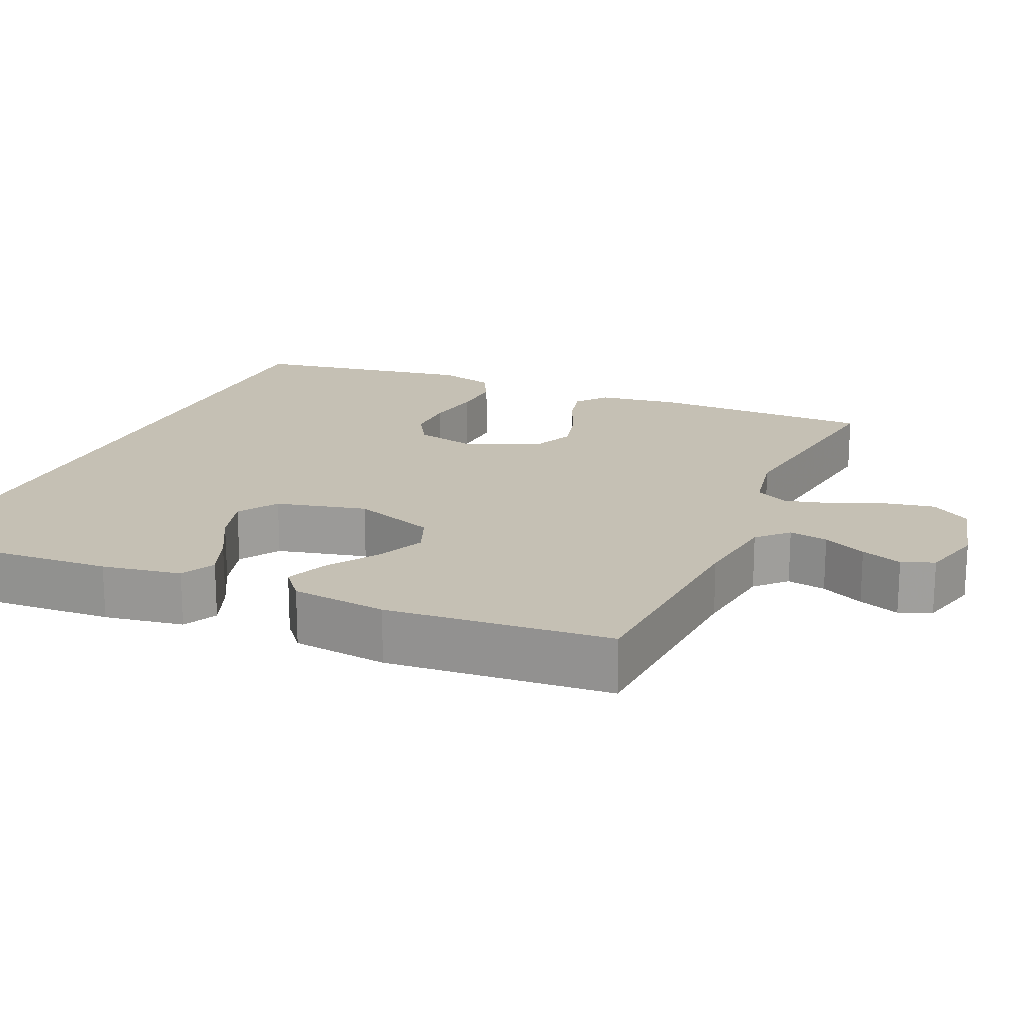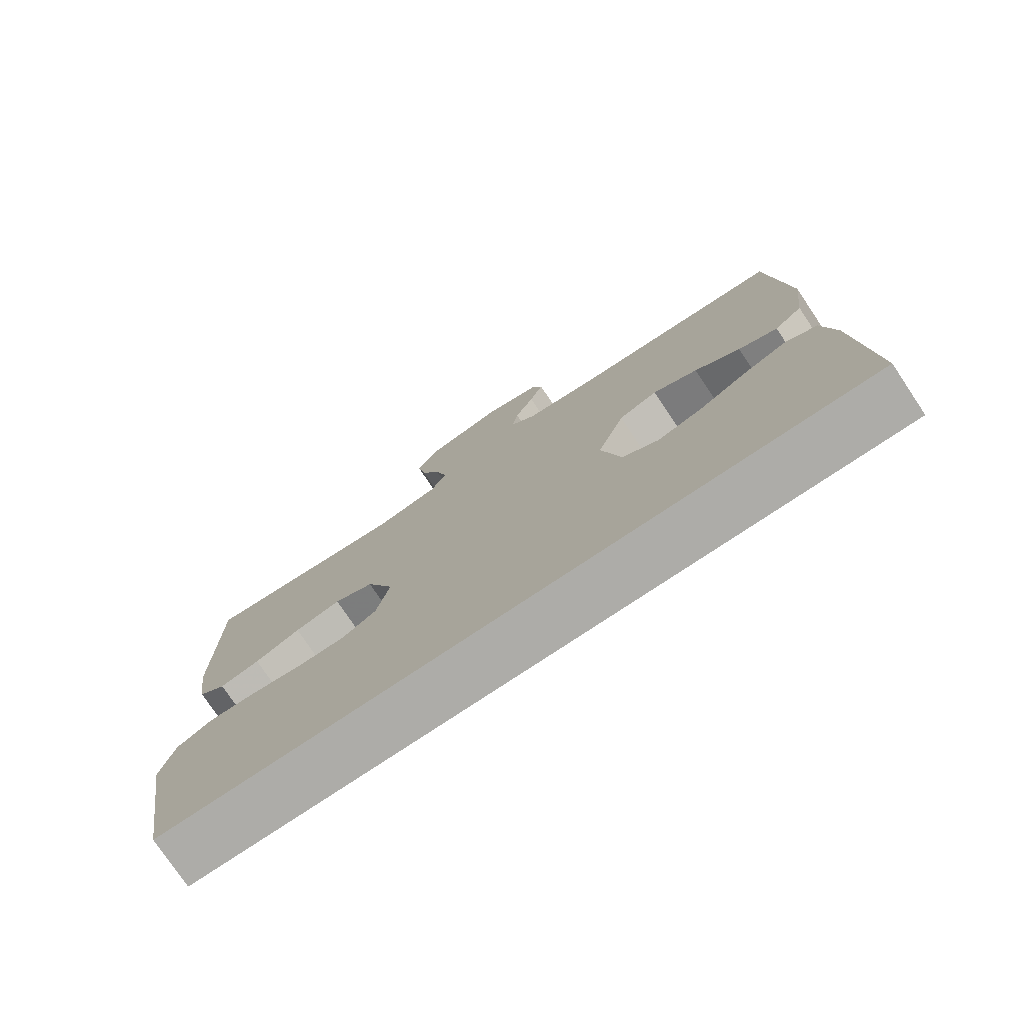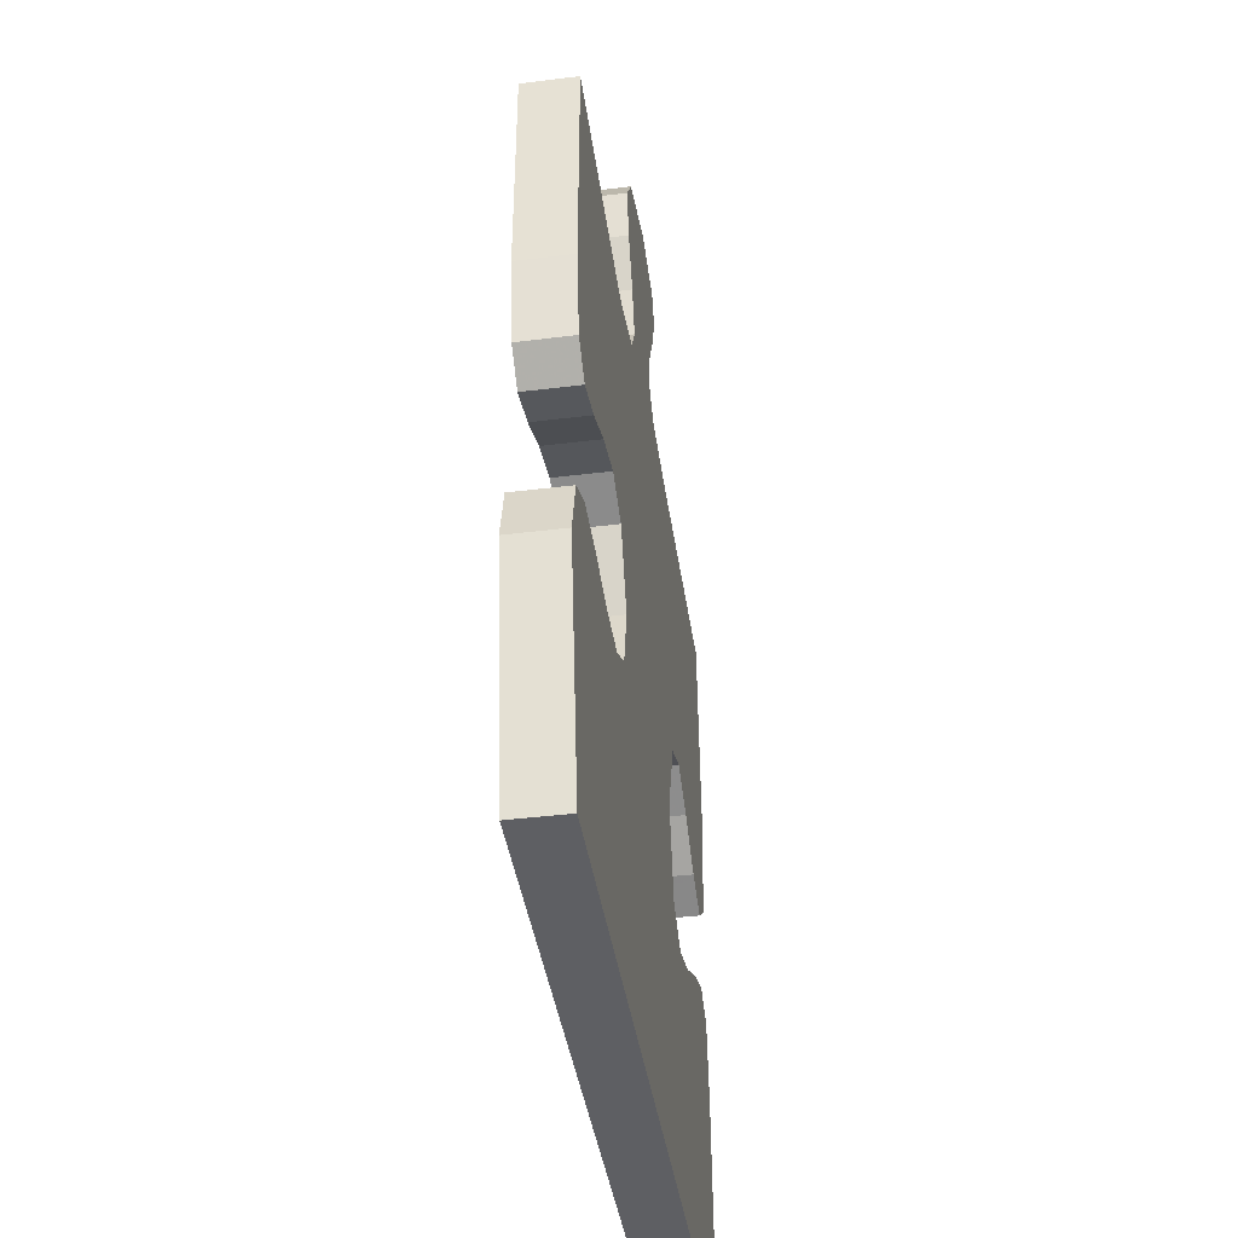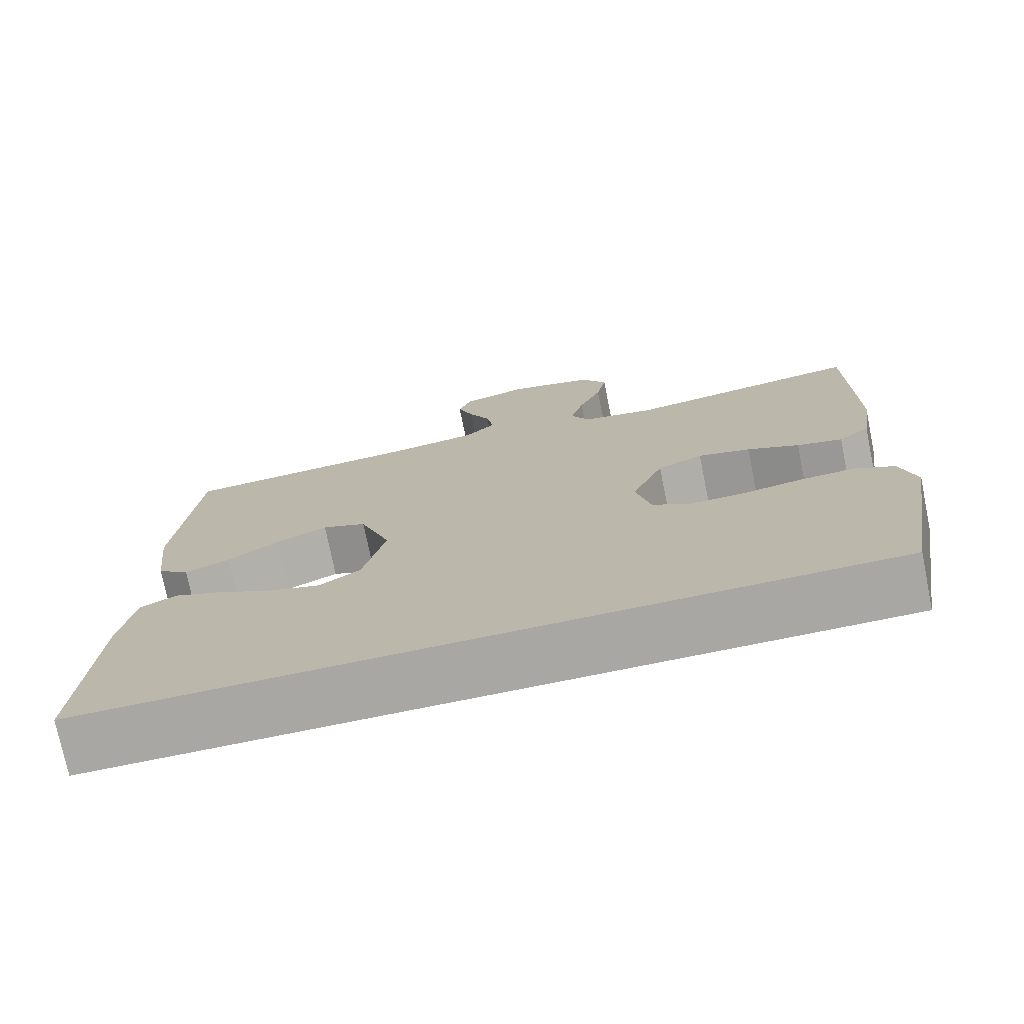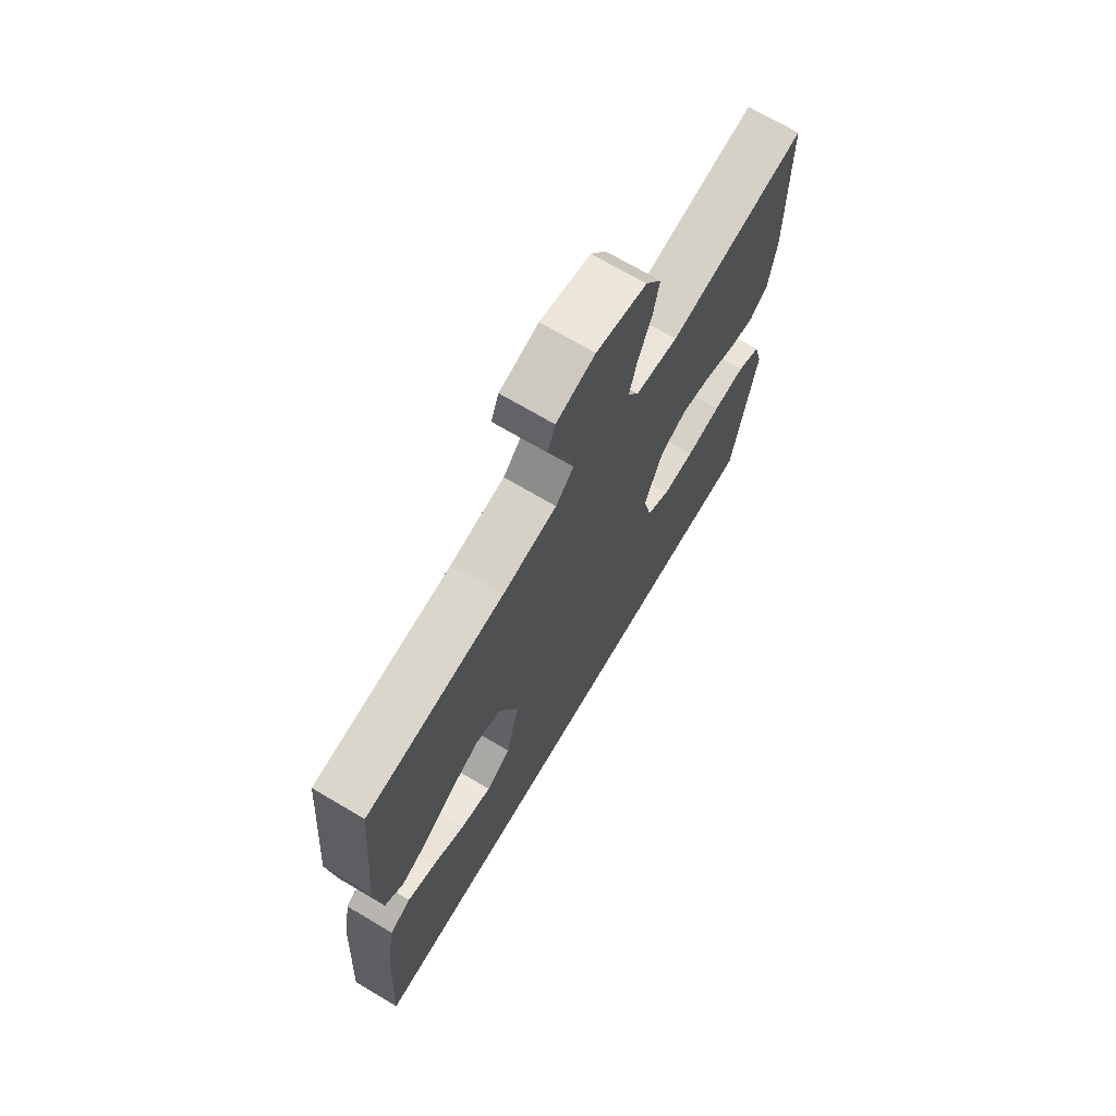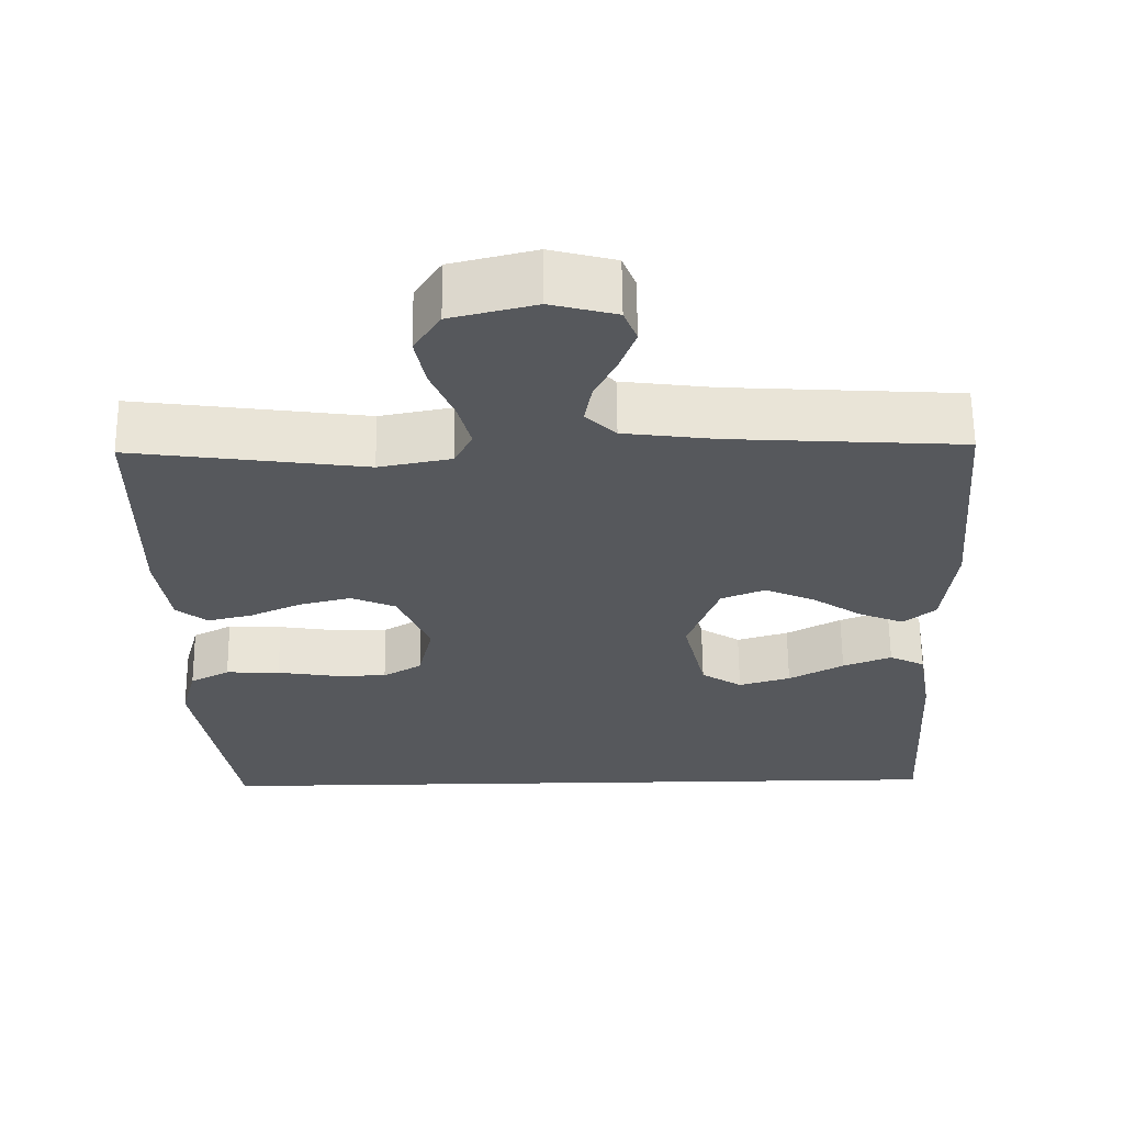
<metadata>
{"format":"obj","ext":"obj","renderer":"f3d","projection":"perspective","resolution":1024,"background":"white","views":[{"elev":18.4,"azim":-66.2,"up":"+Y"},{"elev":-76.6,"azim":-146.2,"up":"+Z"},{"elev":-41.3,"azim":98.6,"up":"+Z"},{"elev":-74.8,"azim":11.5,"up":"+Z"},{"elev":70.5,"azim":-59.4,"up":"+Z"},{"elev":62.2,"azim":179.4,"up":"+Z"}]}
</metadata>
<code>
v -0.55 0.07 -0.5
v -0.532 0.07 -0.2
v -0.514 0.07 -0.094
v -0.468 0.07 -0.071
v -0.405 0.07 -0.096
v -0.334 0.07 -0.135
v -0.267 0.07 -0.155
v -0.214 0.07 -0.121
v -0.185 0.07 0
v -0.225 0.07 0.111
v -0.282 0.07 0.134
v -0.347 0.07 0.105
v -0.413 0.07 0.061
v -0.47 0.07 0.038
v -0.511 0.07 0.072
v -0.526 0.07 0.2
v -0.5 0.07 0.5
v -0.2 0.07 0.518
v -0.083 0.07 0.533
v -0.044 0.07 0.571
v -0.053 0.07 0.623
v -0.081 0.07 0.681
v -0.101 0.07 0.736
v -0.084 0.07 0.779
v 0 0.07 0.801
v 0.109 0.07 0.774
v 0.143 0.07 0.721
v 0.13 0.07 0.655
v 0.101 0.07 0.586
v 0.084 0.07 0.523
v 0.107 0.07 0.478
v 0.2 0.07 0.46
v 0.5 0.07 0.5
v 0.502 0.07 0.2
v 0.486 0.07 0.093
v 0.446 0.07 0.061
v 0.388 0.07 0.075
v 0.322 0.07 0.105
v 0.255 0.07 0.122
v 0.197 0.07 0.097
v 0.156 0.07 0
v 0.175 0.07 -0.083
v 0.225 0.07 -0.113
v 0.294 0.07 -0.113
v 0.37 0.07 -0.101
v 0.44 0.07 -0.098
v 0.491 0.07 -0.125
v 0.511 0.07 -0.2
v 0.46 0.07 -0.5
v -0.55 0 -0.5
v -0.532 0 -0.2
v -0.514 0 -0.094
v -0.468 0 -0.071
v -0.405 0 -0.096
v -0.334 0 -0.135
v -0.267 0 -0.155
v -0.214 0 -0.121
v -0.185 0 0
v -0.225 0 0.111
v -0.282 0 0.134
v -0.347 0 0.105
v -0.413 0 0.061
v -0.47 0 0.038
v -0.511 0 0.072
v -0.526 0 0.2
v -0.5 0 0.5
v -0.2 0 0.518
v -0.083 0 0.533
v -0.044 0 0.571
v -0.053 0 0.623
v -0.081 0 0.681
v -0.101 0 0.736
v -0.084 0 0.779
v 0 0 0.801
v 0.109 0 0.774
v 0.143 0 0.721
v 0.13 0 0.655
v 0.101 0 0.586
v 0.084 0 0.523
v 0.107 0 0.478
v 0.2 0 0.46
v 0.5 0 0.5
v 0.502 0 0.2
v 0.486 0 0.093
v 0.446 0 0.061
v 0.388 0 0.075
v 0.322 0 0.105
v 0.255 0 0.122
v 0.197 0 0.097
v 0.156 0 0
v 0.175 0 -0.083
v 0.225 0 -0.113
v 0.294 0 -0.113
v 0.37 0 -0.101
v 0.44 0 -0.098
v 0.491 0 -0.125
v 0.511 0 -0.2
v 0.46 0 -0.5
f 48 49 1
f 47 48 1
f 46 47 1
f 45 46 1
f 44 45 1
f 43 44 1 2
f 42 43 2
f 36 37 38
f 35 36 38
f 34 35 38
f 33 34 38
f 32 33 38
f 31 32 38 39
f 30 31 39 40
f 27 28 29
f 26 27 29
f 25 26 29
f 24 25 29
f 23 24 29
f 22 23 29
f 21 22 29
f 20 21 29 30
f 30 40 41
f 20 30 41
f 19 20 41
f 16 17 18
f 15 16 18
f 14 15 18
f 13 14 18
f 12 13 18
f 11 12 18 19
f 4 5 6
f 3 4 6
f 2 3 6
f 2 6 7
f 42 2 7
f 41 42 7 8
f 10 11 19 41
f 9 10 41
f 8 9 41
f 50 98 97
f 50 97 96
f 50 96 95
f 50 95 94
f 50 94 93
f 51 50 93 92
f 51 92 91
f 87 86 85
f 87 85 84
f 87 84 83
f 87 83 82
f 87 82 81
f 88 87 81 80
f 89 88 80 79
f 78 77 76
f 78 76 75
f 78 75 74
f 78 74 73
f 78 73 72
f 78 72 71
f 78 71 70
f 79 78 70 69
f 90 89 79
f 90 79 69
f 90 69 68
f 67 66 65
f 67 65 64
f 67 64 63
f 67 63 62
f 67 62 61
f 68 67 61 60
f 55 54 53
f 55 53 52
f 55 52 51
f 56 55 51
f 56 51 91
f 57 56 91 90
f 90 68 60 59
f 90 59 58
f 90 58 57
f 1 50 51 2
f 2 51 52 3
f 3 52 53 4
f 4 53 54 5
f 5 54 55 6
f 6 55 56 7
f 7 56 57 8
f 8 57 58 9
f 9 58 59 10
f 10 59 60 11
f 11 60 61 12
f 12 61 62 13
f 13 62 63 14
f 14 63 64 15
f 15 64 65 16
f 16 65 66 17
f 17 66 67 18
f 18 67 68 19
f 19 68 69 20
f 20 69 70 21
f 21 70 71 22
f 22 71 72 23
f 23 72 73 24
f 24 73 74 25
f 25 74 75 26
f 26 75 76 27
f 27 76 77 28
f 28 77 78 29
f 29 78 79 30
f 30 79 80 31
f 31 80 81 32
f 32 81 82 33
f 33 82 83 34
f 34 83 84 35
f 35 84 85 36
f 36 85 86 37
f 37 86 87 38
f 38 87 88 39
f 39 88 89 40
f 40 89 90 41
f 41 90 91 42
f 42 91 92 43
f 43 92 93 44
f 44 93 94 45
f 45 94 95 46
f 46 95 96 47
f 47 96 97 48
f 48 97 98 49
f 49 98 50 1

</code>
